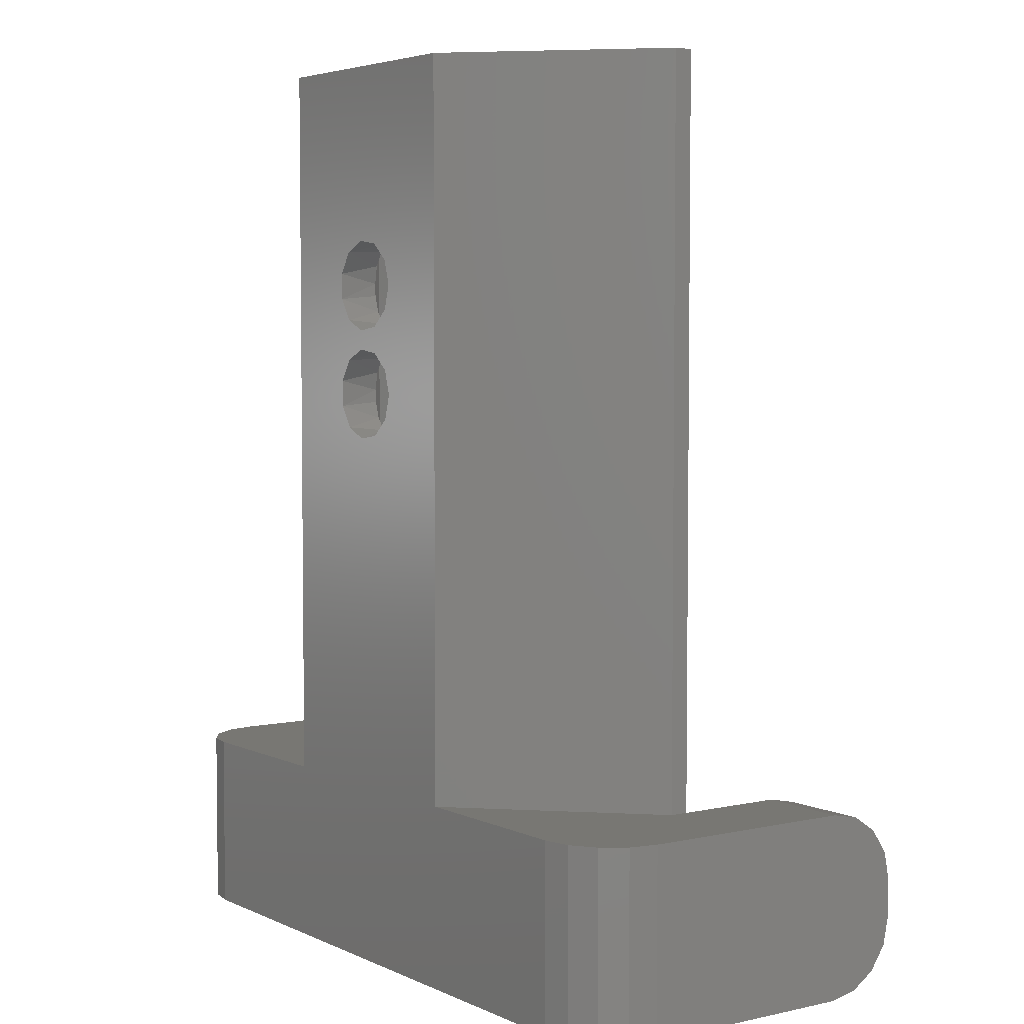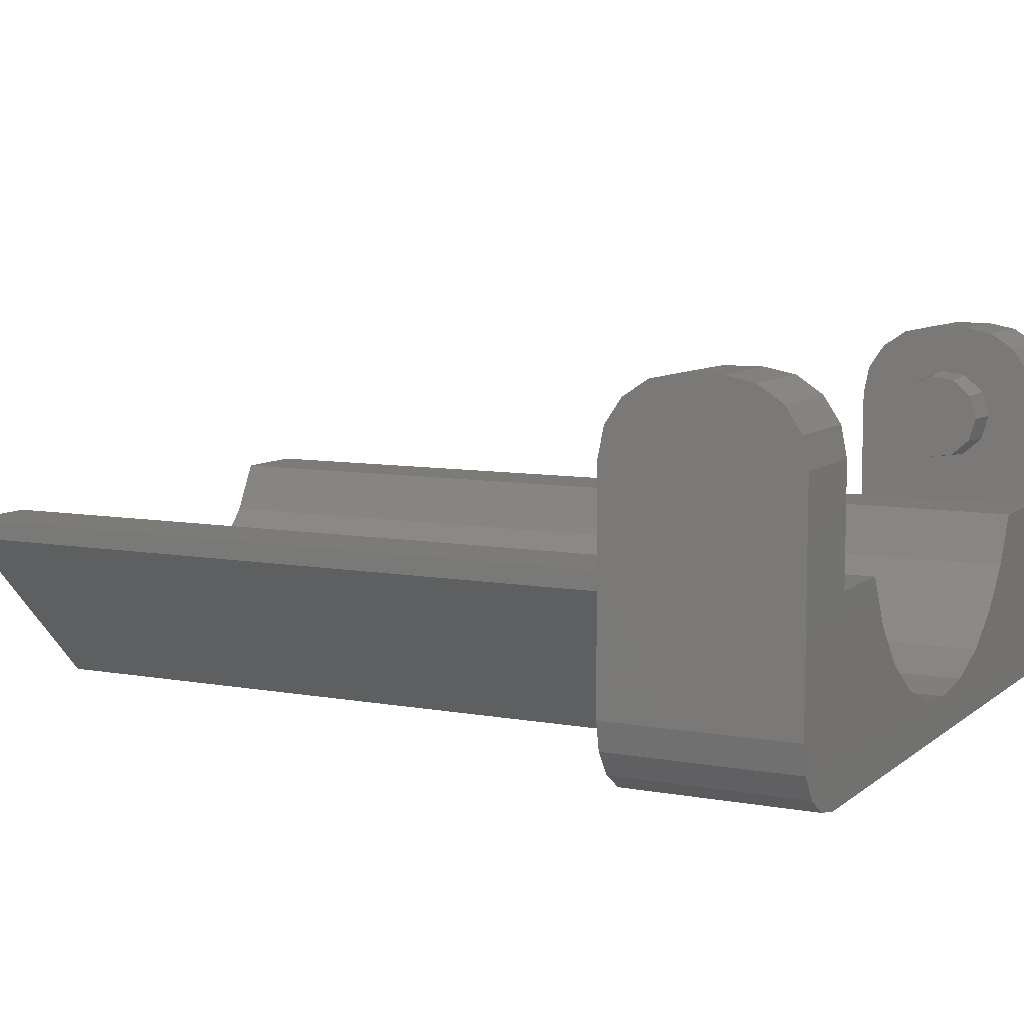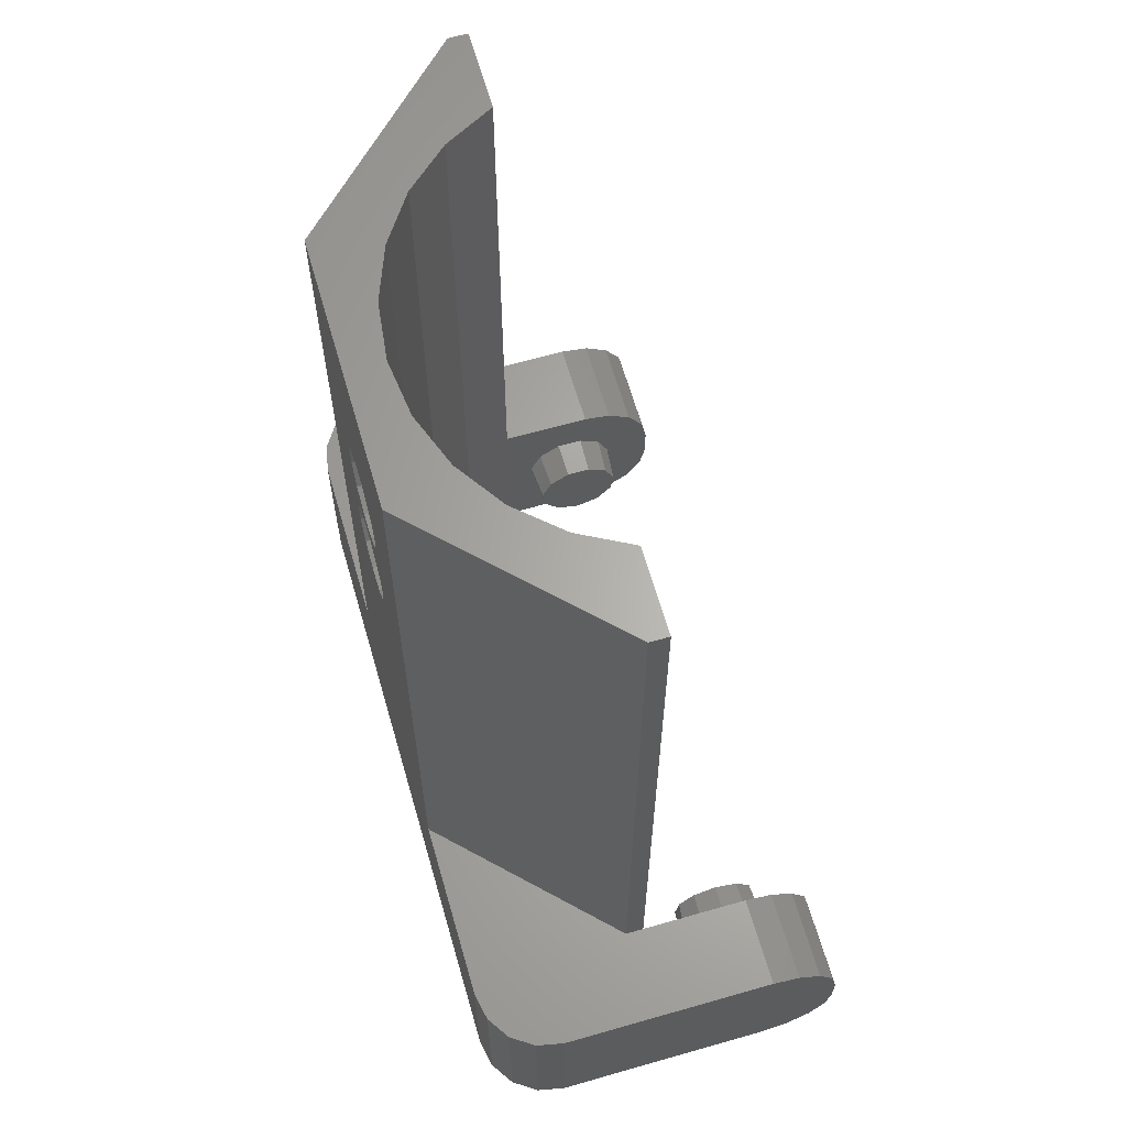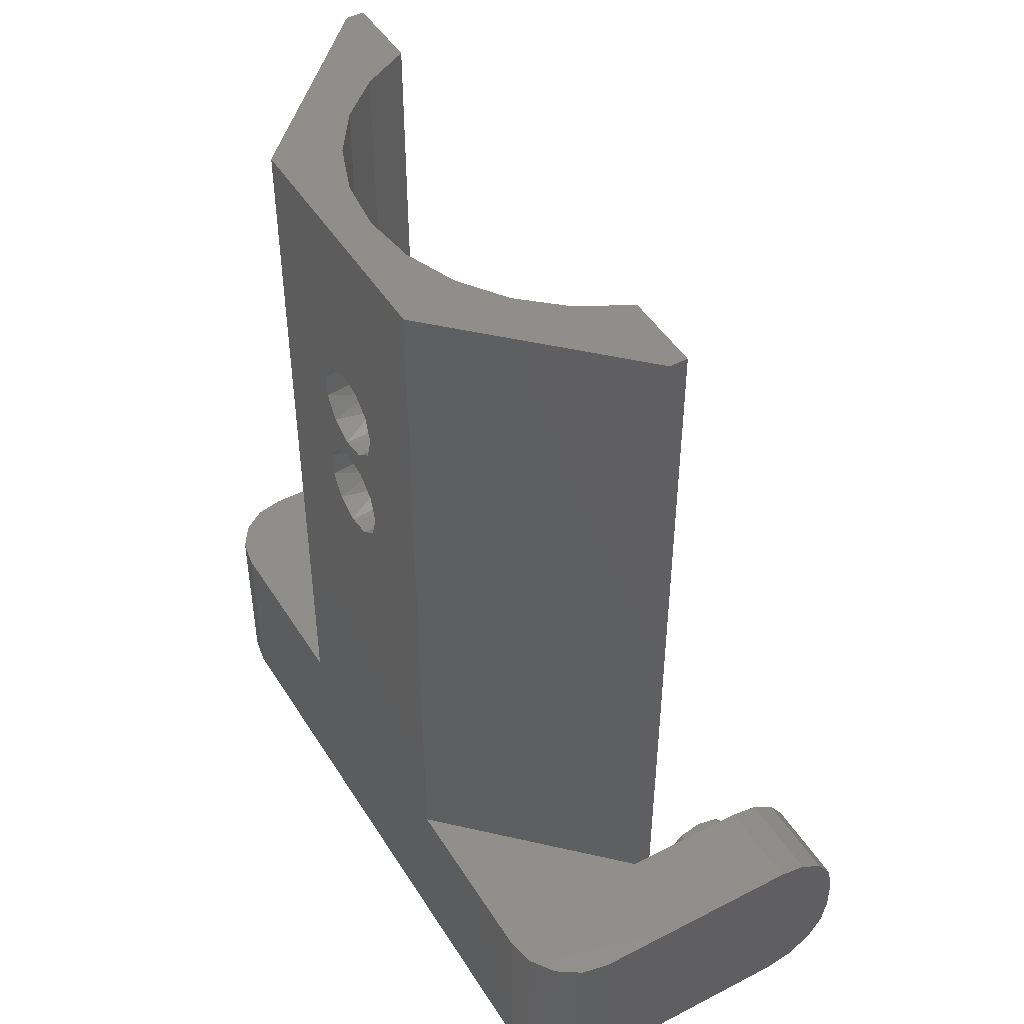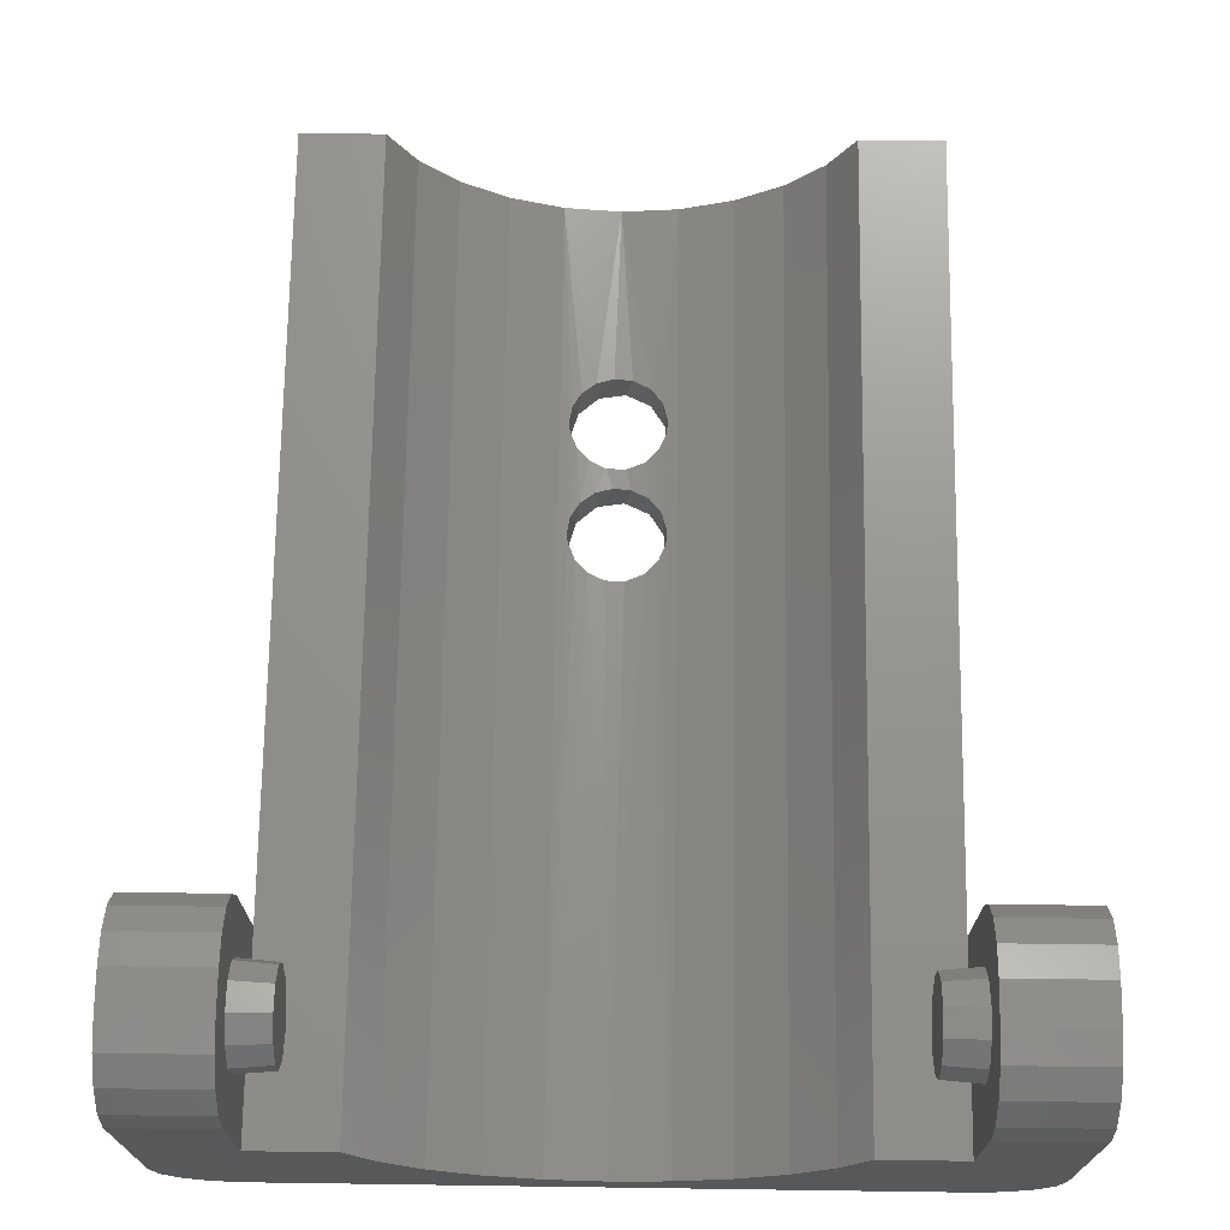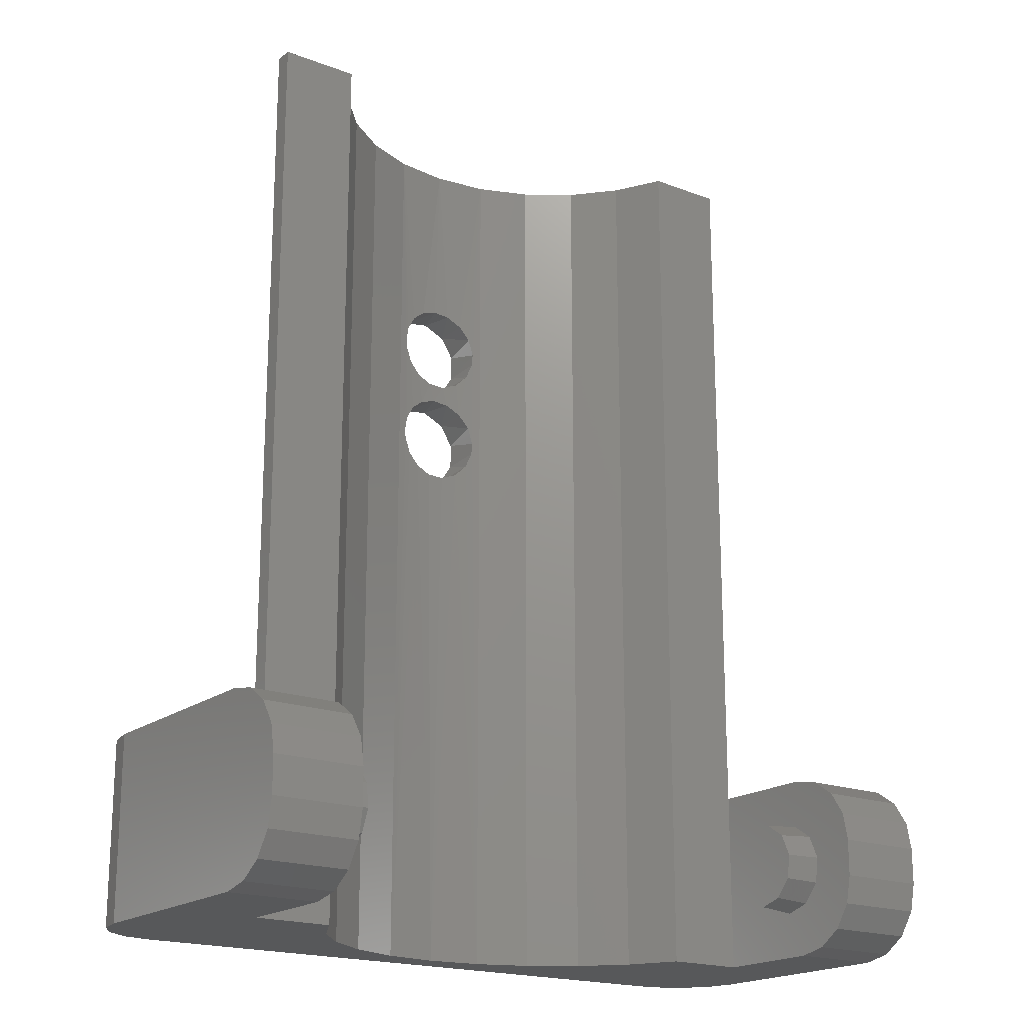
<metadata>
{"format":"stl","ext":"stl","renderer":"f3d","projection":"perspective","resolution":1024,"background":"white","views":[{"elev":4.4,"azim":-125.3,"up":"+Y"},{"elev":8.0,"azim":-63.0,"up":"+Z"},{"elev":64.3,"azim":-106.1,"up":"+Y"},{"elev":46.8,"azim":-120.4,"up":"+Y"},{"elev":70.9,"azim":0.8,"up":"+Z"},{"elev":-19.0,"azim":-35.7,"up":"+Y"}]}
</metadata>
<code>
# stl→obj: 196 verts, 396 faces
v -32 -45.36 17.47
v -32 -44 20
v -32 -46 20
v -32 -43.96 17.27
v -32 -41.17 18.83
v -32 -42.47 19.7
v -32 -42.9 16.35
v -32 -40 16
v -32 -40.3 17.53
v -32 -45.36 12.53
v -32 -50 10
v -32 -40 10
v -32 -47.4 15.7
v -32 -49.7 17.53
v -32 -50 16
v -32 -46.64 16.89
v -32 -47.53 19.7
v -32 -48.83 18.83
v -32 -42.5 15
v -32 -46.64 13.11
v -32 -47.4 14.3
v -32 -43.96 12.73
v -32 -42.9 13.65
v -30 -42.67 15
v -30 -45.33 17.3
v -30 -47.23 15.66
v -30 -46.52 13.24
v -30 -44.03 12.89
v -30 -43.04 13.74
v -30 -45.33 12.7
v -30 -47.23 14.34
v -30 -46.52 16.76
v -30 -44.03 17.11
v -30 -43.04 16.26
v -32 3.919e-15 10
v -27.66 3.388e-15 10
v -27.66 -50 10
v -37 -40 4
v -37 -40 16
v -23 -40 -2.741e-15
v -33 -40 -1.979e-16
v -32 -40 9
v -35.83 -40 1.172
v -36.7 -40 2.469
v -34.53 -40 0.3045
v -37 -44 20
v -37 -46 20
v 5 -50 4
v 5 -50 16
v -6.451e-15 -50 10
v -6.778e-15 -50 16
v -5.746 -50 7.352
v -7.743 -50 5.115
v 1 -50 -1.48e-16
v -10.22 -50 3.418
v -13.02 -50 2.36
v -16 -50 2
v -18.98 -50 2.36
v -33 -50 -5.921e-16
v -21.78 -50 3.418
v -24.26 -50 5.115
v -26.25 -50 7.352
v -37 -50 16
v -36.7 -50 2.469
v -35.83 -50 1.172
v -37 -50 4
v 2.531 -50 0.3045
v 3.828 -50 1.172
v 4.696 -50 2.469
v -4.338 -50 10
v -34.53 -50 0.3045
v -26.25 1.608e-15 7.352
v -21.78 1.334e-15 3.418
v -24.26 1.485e-15 5.115
v -17.15 -9.779 2.053
v -16 9.797e-16 2
v -18.98 1.162e-15 2.36
v -10.22 6.256e-16 3.418
v -13.02 7.974e-16 2.36
v -5.746 3.518e-16 7.352
v -7.743 4.741e-16 5.115
v -4.338 5.313e-16 10
v -14.63 -20.09 2.075
v -18.5 -18 2.253
v -18.45 -12.51 2.242
v -18.5 -12 2.253
v -17.88 -16.35 2.142
v -17.44 -14.04 2.083
v -18.09 -13.37 2.176
v -16.24 -15.51 2.002
v -15.6 -14.47 2.007
v -16.58 -14.43 2.013
v -14.42 -16.07 2.101
v -13.93 -13.4 2.173
v -14.63 -14.09 2.075
v -13.51 -17.83 2.251
v -13.51 -11.83 2.251
v -13.55 -12.52 2.242
v -14.42 -10.07 2.101
v -13.78 -10.84 2.198
v -16.24 -9.512 2.002
v -15.3 -9.601 2.02
v -17.88 -10.35 2.142
v -18.35 -11.15 2.223
v -18.09 -19.37 2.176
v -18.45 -18.51 2.242
v -16.58 -20.43 2.013
v -17.44 -20.04 2.083
v -15.6 -20.47 2.007
v -13.55 -18.52 2.242
v -13.93 -19.4 2.173
v -13.78 -16.84 2.198
v -15.3 -15.6 2.02
v -17.15 -15.78 2.053
v -18.35 -17.15 2.223
v -9 1.102e-15 0
v -23 2.817e-15 0
v -32 3.919e-15 9
v 0 0 9
v 0 0 10
v -9 -40 -5.511e-16
v 1 -40 -2.016e-16
v -18.5 -18 0
v -15.64 -9.525 0
v -17.04 -9.726 0
v -13.6 -11.3 0
v -14.36 -10.11 0
v -14.36 -16.11 0
v -14.36 -13.89 0
v -13.6 -12.7 0
v -17.04 -15.73 0
v -17.04 -14.27 0
v -15.64 -14.47 0
v -18.1 -16.65 0
v -18.5 -12 0
v -18.1 -13.35 0
v -15.64 -15.53 0
v -13.6 -18.7 0
v -13.6 -17.3 0
v -15.64 -20.47 0
v -14.36 -19.89 0
v -18.1 -19.35 0
v -17.04 -20.27 0
v -18.1 -10.65 0
v -37 -49.7 17.53
v -37 -48.83 18.83
v -37 -47.53 19.7
v -37 -42.47 19.7
v -37 -41.17 18.83
v -37 -40.3 17.53
v 5 -40 4
v 5 -40 16
v 5 -40.3 17.53
v 5 -41.17 18.83
v 5 -42.47 19.7
v 5 -44 20
v 5 -46 20
v 5 -47.53 19.7
v 5 -48.83 18.83
v 5 -49.7 17.53
v -5.828e-15 -46 20
v -5.369e-15 -44 20
v -5.467e-15 -44.64 17.47
v -5.638e-15 -46.04 17.27
v -6.543e-15 -48.83 18.83
v -6.463e-15 -47.53 19.7
v -5.768e-15 -47.1 16.35
v -6.596e-15 -49.7 17.53
v -5.467e-15 -44.64 12.53
v -4.899e-15 -40 10
v -5.217e-15 -42.6 15.7
v -5.132e-15 -40.3 17.53
v -4.777e-15 -40 16
v -5.31e-15 -43.36 16.89
v -5.265e-15 -42.47 19.7
v -5.186e-15 -41.17 18.83
v -5.817e-15 -47.5 15
v -5.31e-15 -43.36 13.11
v -5.217e-15 -42.6 14.3
v -5.638e-15 -46.04 12.73
v -5.768e-15 -47.1 13.65
v -5.006e-15 -40 9
v 4.696 -40 2.469
v 3.828 -40 1.172
v 2.531 -40 0.3045
v -2 -47.33 15
v -2 -44.67 17.3
v -2 -42.77 15.66
v -2 -43.48 13.24
v -2 -45.97 12.89
v -2 -46.96 13.74
v -2 -44.67 12.7
v -2 -42.77 14.34
v -2 -43.48 16.76
v -2 -45.97 17.11
v -2 -46.96 16.26
f 1 2 3
f 4 5 6
f 7 8 9
f 10 11 12
f 13 14 15
f 16 17 18
f 8 7 19
f 2 1 4
f 14 13 16
f 11 20 21
f 12 22 10
f 8 19 23
f 2 4 6
f 20 11 10
f 1 17 16
f 23 22 12
f 8 23 12
f 7 9 5
f 16 18 14
f 5 4 7
f 17 1 3
f 21 15 11
f 21 13 15
f 24 19 7
f 4 1 25
f 16 13 26
f 21 20 27
f 10 22 28
f 23 19 24
f 29 28 22
f 30 27 20
f 31 26 13
f 32 25 1
f 33 34 7
f 24 7 34
f 21 27 31
f 29 22 23
f 32 1 16
f 29 23 24
f 7 4 33
f 20 10 30
f 26 32 16
f 4 25 33
f 21 31 13
f 28 30 10
f 35 12 36
f 11 37 12
f 12 37 36
f 38 39 12
f 8 12 39
f 40 41 42
f 43 44 45
f 42 41 38
f 42 38 12
f 41 45 44
f 38 41 44
f 46 47 3
f 2 46 3
f 48 49 50
f 51 50 49
f 52 53 54
f 55 56 54
f 57 58 59
f 60 61 59
f 62 37 11
f 15 63 11
f 64 65 66
f 59 54 57
f 67 68 48
f 69 48 68
f 54 53 55
f 60 59 58
f 66 65 59
f 67 48 54
f 54 48 50
f 50 70 52
f 61 62 59
f 65 71 59
f 54 56 57
f 66 59 11
f 50 52 54
f 63 66 11
f 59 62 11
f 29 24 28
f 34 33 25
f 32 26 27
f 31 27 26
f 28 24 27
f 32 27 25
f 25 27 34
f 27 30 28
f 34 27 24
f 72 36 37
f 60 73 74
f 75 76 77
f 55 78 79
f 52 80 81
f 52 70 82
f 78 55 53
f 83 57 56
f 73 60 58
f 72 62 61
f 84 85 86
f 87 88 89
f 90 91 92
f 93 94 95
f 96 97 98
f 79 99 100
f 76 101 102
f 77 103 75
f 77 86 104
f 58 105 106
f 57 107 108
f 57 83 109
f 56 110 111
f 98 112 96
f 95 113 93
f 92 114 90
f 89 115 87
f 62 72 37
f 56 55 79
f 80 52 82
f 74 72 61
f 112 94 93
f 76 99 79
f 104 103 77
f 108 105 58
f 83 56 111
f 85 115 89
f 98 94 112
f 58 77 73
f 81 53 52
f 74 61 60
f 113 95 91
f 76 102 99
f 58 106 84
f 56 96 110
f 88 87 114
f 101 76 75
f 115 85 84
f 97 79 100
f 88 114 92
f 84 77 58
f 79 96 56
f 97 96 79
f 53 81 78
f 57 109 107
f 77 84 86
f 58 57 108
f 91 90 113
f 116 117 76
f 118 35 36
f 72 74 118
f 73 77 117
f 76 79 116
f 78 81 116
f 80 82 119
f 120 119 82
f 118 36 72
f 117 77 76
f 80 119 81
f 117 118 74
f 79 78 116
f 73 117 74
f 119 116 81
f 118 42 12
f 35 118 12
f 117 42 118
f 42 117 40
f 40 54 59
f 54 121 122
f 123 40 117
f 40 59 41
f 117 124 125
f 116 126 127
f 128 129 130
f 131 132 133
f 134 135 136
f 132 131 134
f 129 128 137
f 116 138 139
f 121 140 141
f 40 142 143
f 121 54 40
f 142 40 123
f 124 116 127
f 137 131 133
f 136 132 134
f 138 121 141
f 140 121 40
f 116 121 138
f 124 117 116
f 117 125 144
f 137 133 129
f 130 139 128
f 135 123 117
f 123 135 134
f 143 140 40
f 117 144 135
f 130 126 116
f 139 130 116
f 66 63 38
f 145 146 147
f 47 46 63
f 148 149 150
f 39 38 63
f 47 63 147
f 39 63 46
f 63 145 147
f 150 39 46
f 150 46 148
f 151 152 48
f 153 154 155
f 156 157 152
f 158 159 160
f 49 48 152
f 156 152 153
f 49 152 157
f 155 156 153
f 160 49 157
f 160 157 158
f 157 156 161
f 162 161 156
f 163 161 162
f 164 165 166
f 167 51 168
f 169 170 50
f 171 172 173
f 174 175 176
f 51 167 177
f 161 163 164
f 172 171 174
f 170 178 179
f 50 180 169
f 51 177 181
f 161 164 166
f 178 170 169
f 163 175 174
f 181 180 50
f 51 181 50
f 167 168 165
f 174 176 172
f 165 164 167
f 175 163 162
f 179 173 170
f 179 171 173
f 70 50 170
f 120 82 170
f 170 82 70
f 104 86 135
f 125 75 103
f 124 102 101
f 127 100 99
f 130 98 97
f 129 95 94
f 133 92 91
f 136 89 88
f 135 86 85
f 88 132 136
f 95 129 133
f 97 126 130
f 102 124 127
f 103 144 125
f 144 104 135
f 102 127 99
f 130 129 94
f 85 89 136
f 91 95 133
f 98 130 94
f 144 103 104
f 126 97 100
f 85 136 135
f 100 127 126
f 101 75 125
f 92 132 88
f 92 133 132
f 125 124 101
f 115 84 123
f 131 114 87
f 137 113 90
f 128 112 93
f 138 110 96
f 141 83 111
f 140 107 109
f 142 105 108
f 123 84 106
f 108 143 142
f 83 141 140
f 96 139 138
f 113 137 128
f 87 134 131
f 134 115 123
f 113 128 93
f 138 141 111
f 106 105 142
f 109 83 140
f 110 138 111
f 134 87 115
f 139 96 112
f 106 142 123
f 112 128 139
f 90 114 131
f 107 143 108
f 107 140 143
f 131 137 90
f 120 170 182
f 119 120 182
f 182 121 116
f 182 116 119
f 170 173 152
f 151 183 184
f 185 122 184
f 182 170 151
f 151 184 122
f 151 170 152
f 122 121 182
f 151 122 182
f 186 177 167
f 164 163 187
f 174 171 188
f 179 178 189
f 169 180 190
f 181 177 186
f 191 190 180
f 192 189 178
f 193 188 171
f 194 187 163
f 195 196 167
f 186 167 196
f 179 189 193
f 191 180 181
f 194 163 174
f 191 181 186
f 167 164 195
f 178 169 192
f 188 194 174
f 164 187 195
f 179 193 171
f 190 192 169
f 191 186 190
f 196 195 187
f 194 188 189
f 193 189 188
f 190 186 189
f 194 189 187
f 187 189 196
f 189 192 190
f 196 189 186
f 67 54 122
f 185 184 67
f 183 151 48
f 69 68 184
f 67 122 185
f 69 184 183
f 48 69 183
f 67 184 68
f 45 41 59
f 71 65 43
f 64 66 38
f 44 43 65
f 45 59 71
f 44 65 64
f 38 44 64
f 71 43 45
f 6 148 46
f 9 150 149
f 150 8 39
f 148 6 5
f 6 46 2
f 9 8 150
f 5 149 148
f 5 9 149
f 15 145 63
f 18 147 146
f 17 3 47
f 146 14 18
f 14 145 15
f 145 14 146
f 17 47 147
f 17 147 18
f 166 158 157
f 168 160 159
f 160 51 49
f 158 166 165
f 166 157 161
f 168 51 160
f 165 159 158
f 165 168 159
f 172 153 152
f 175 155 154
f 155 162 156
f 153 172 176
f 172 152 173
f 175 162 155
f 176 154 153
f 176 175 154

</code>
